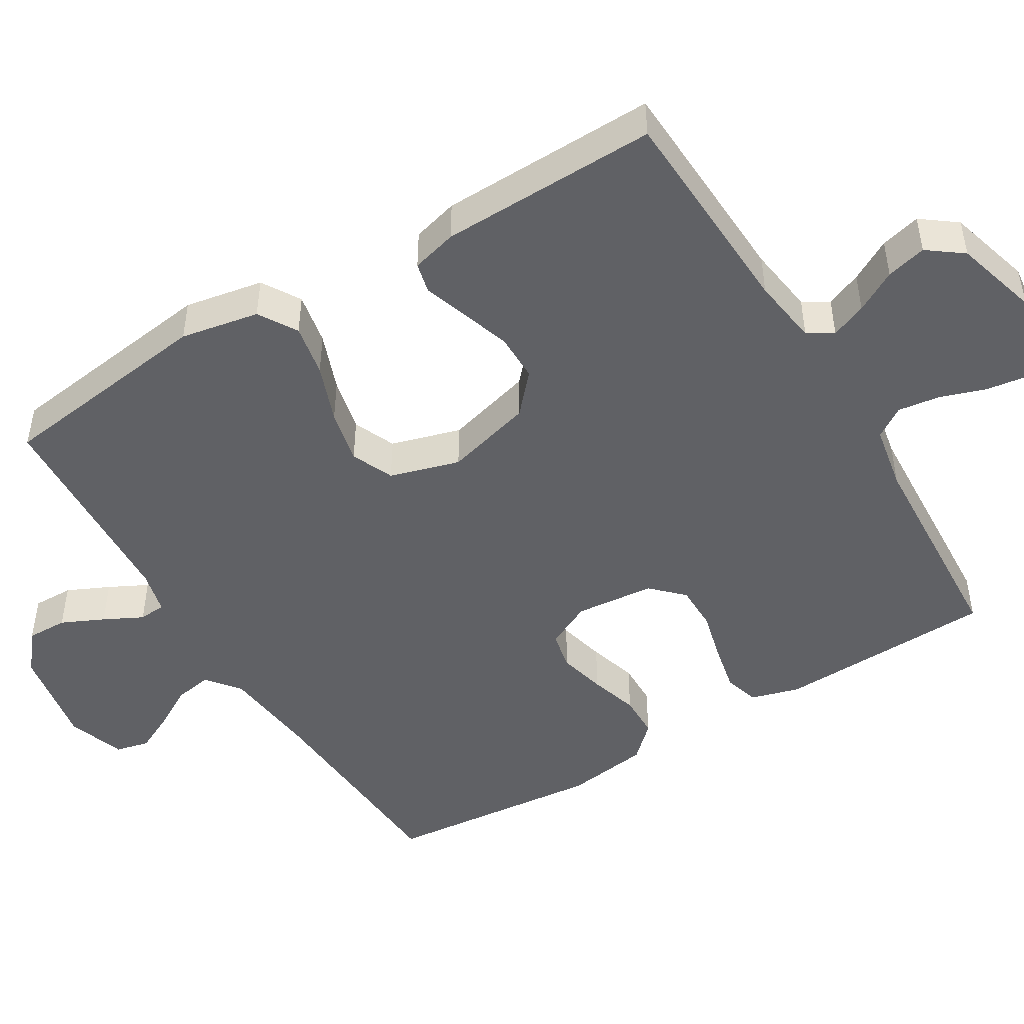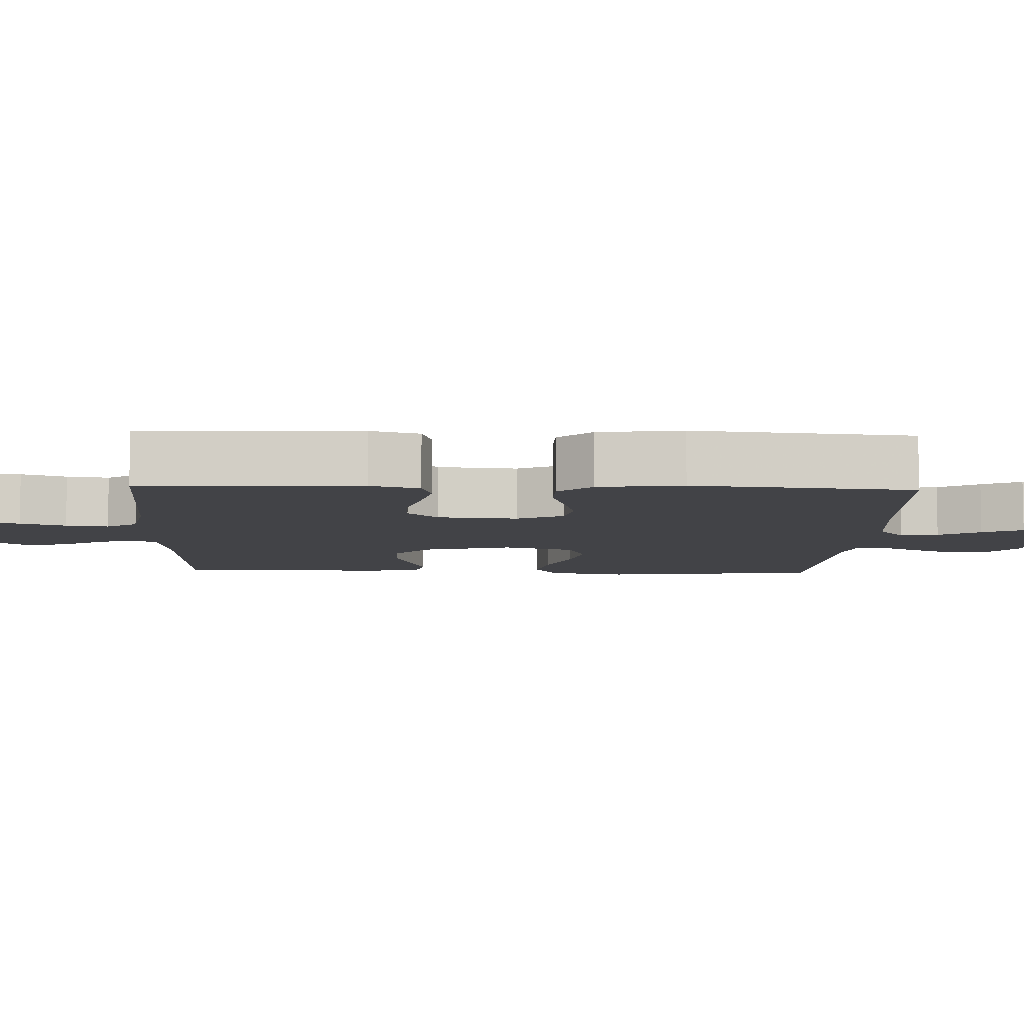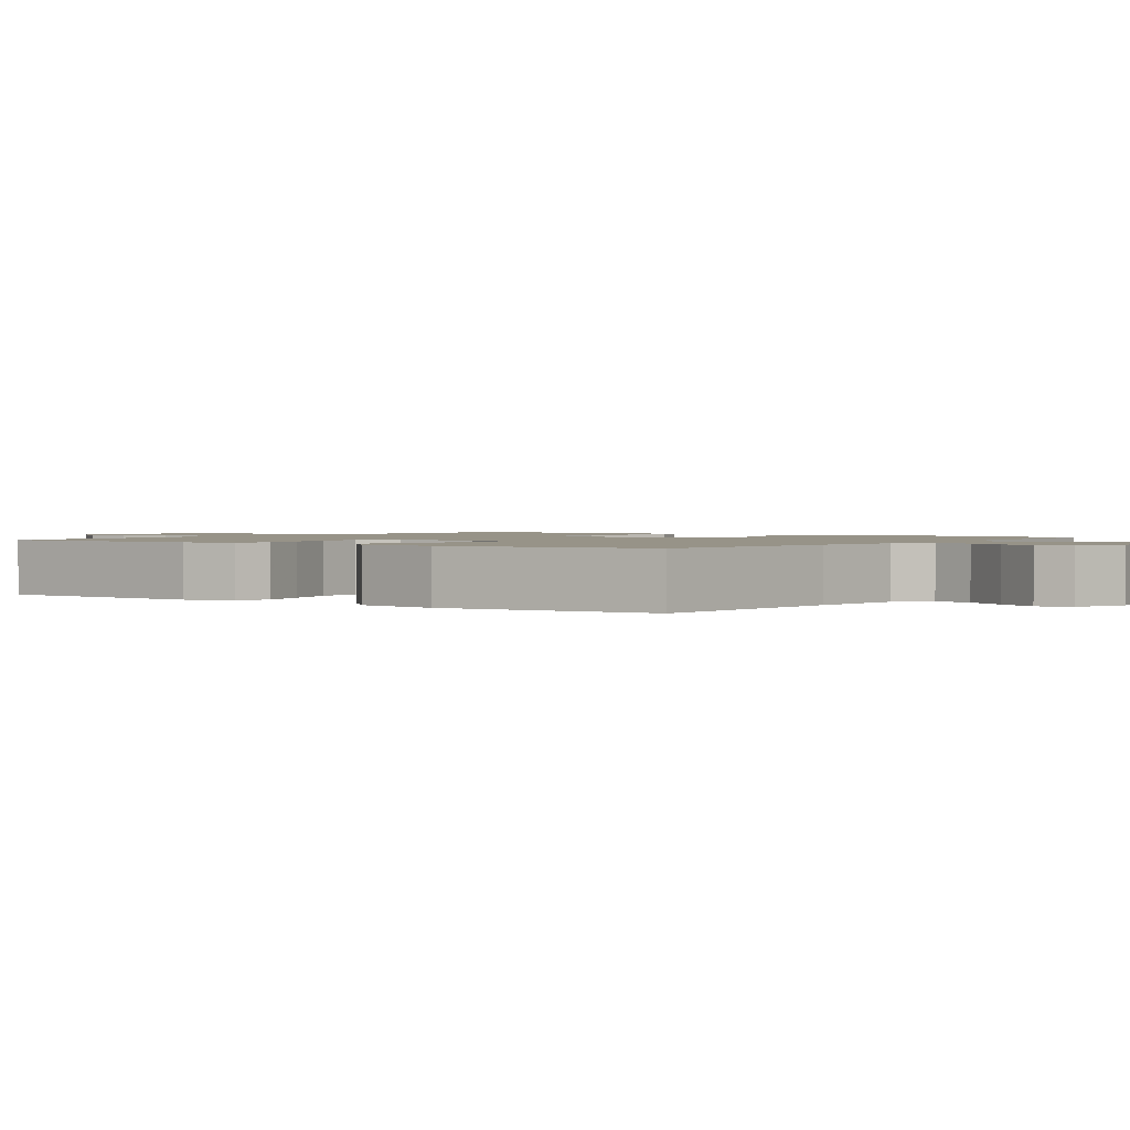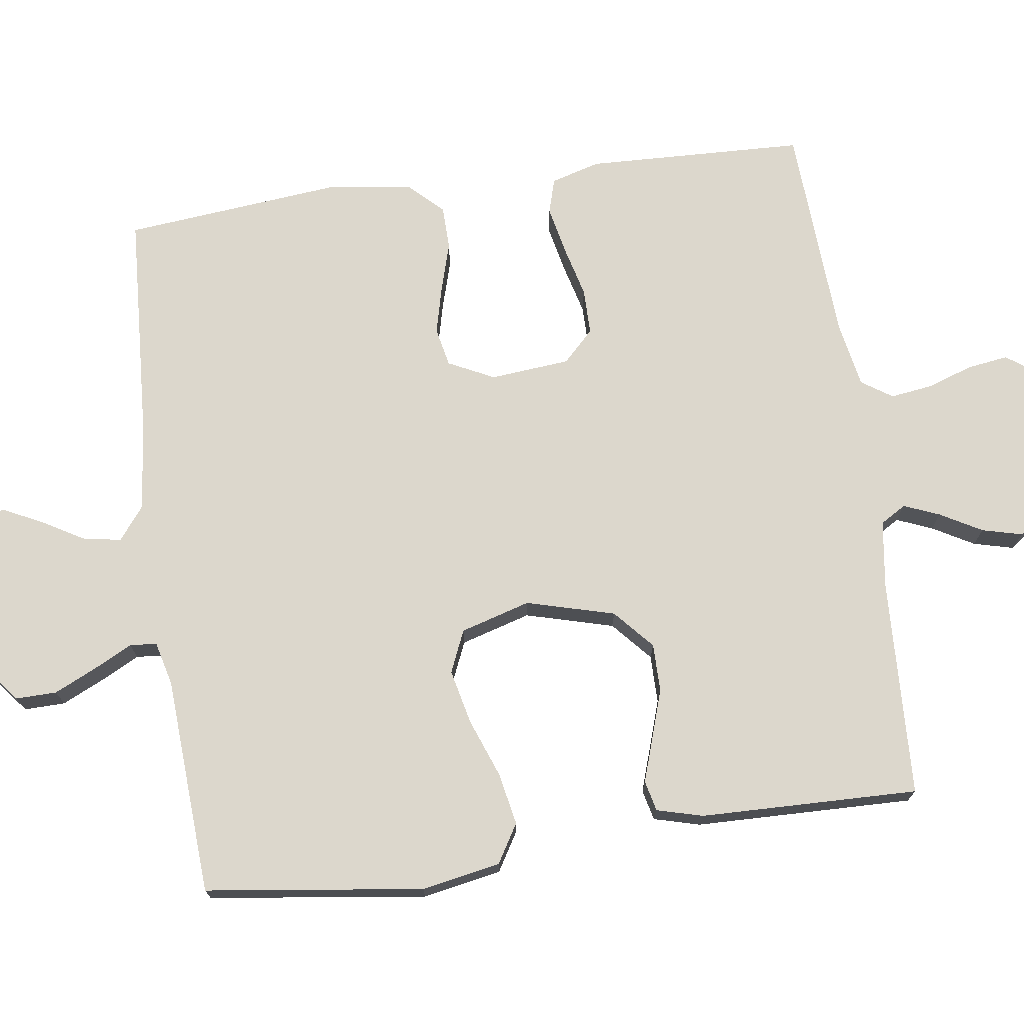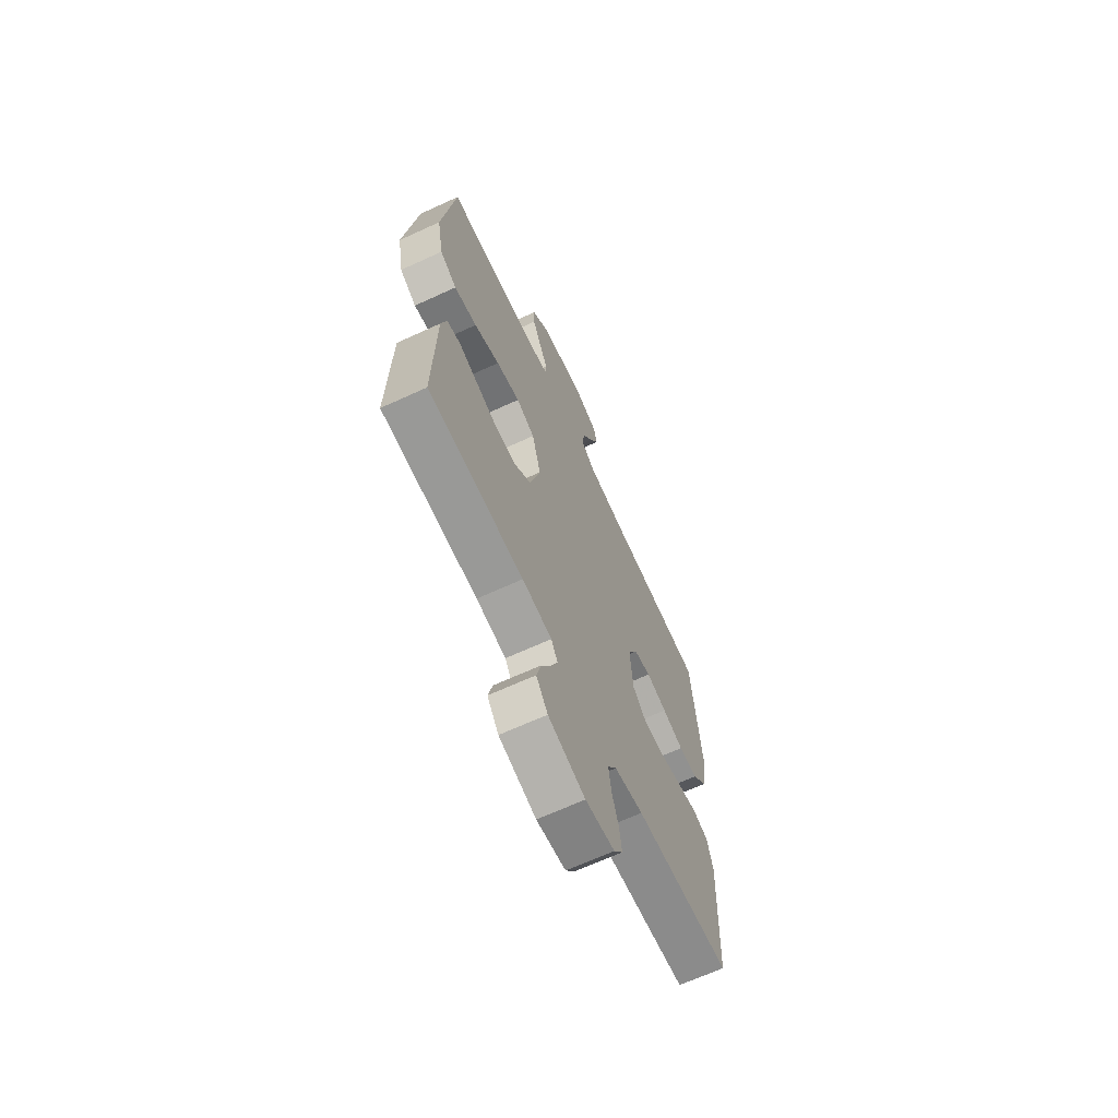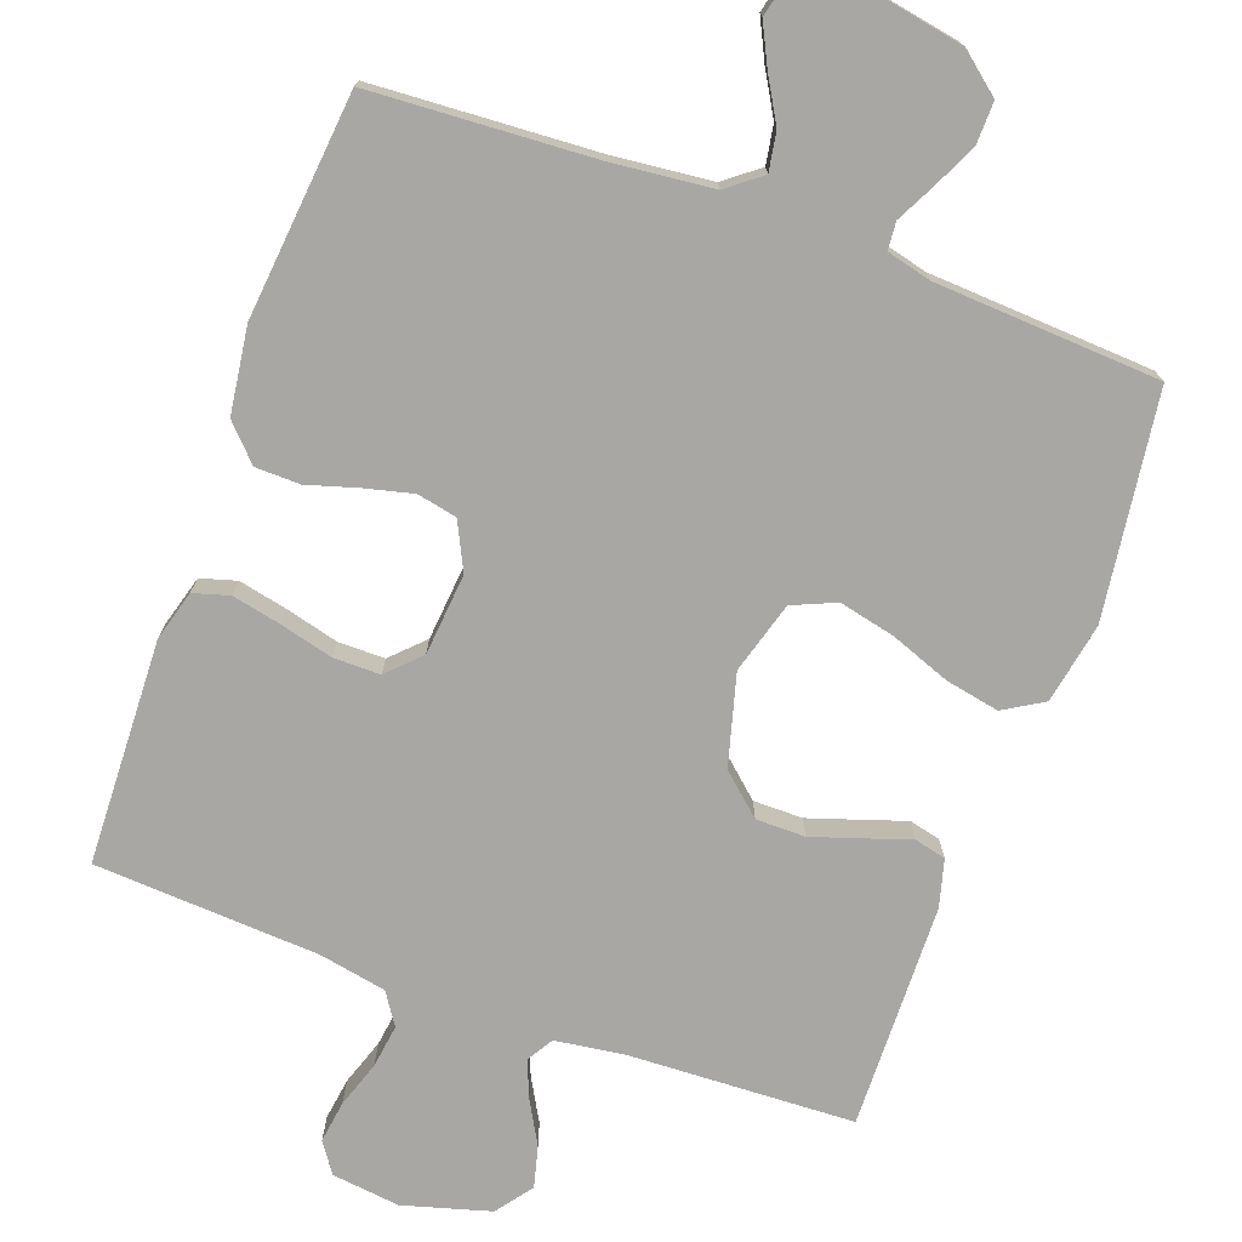
<metadata>
{"format":"obj","ext":"obj","renderer":"f3d","projection":"perspective","resolution":1024,"background":"white","views":[{"elev":-47.7,"azim":121.2,"up":"+Y"},{"elev":-7.4,"azim":-92.2,"up":"+Y"},{"elev":1.4,"azim":-54.2,"up":"+Y"},{"elev":73.0,"azim":82.0,"up":"+Y"},{"elev":-66.7,"azim":114.7,"up":"+Z"},{"elev":-74.6,"azim":-20.0,"up":"+Y"}]}
</metadata>
<code>
v -0.5 0.07 -0.5
v -0.511 0.07 -0.2
v -0.492 0.07 -0.133
v -0.444 0.07 -0.119
v -0.378 0.07 -0.133
v -0.308 0.07 -0.151
v -0.245 0.07 -0.151
v -0.203 0.07 -0.109
v -0.193 0.07 0
v -0.224 0.07 0.063
v -0.277 0.07 0.074
v -0.342 0.07 0.058
v -0.409 0.07 0.038
v -0.469 0.07 0.039
v -0.513 0.07 0.085
v -0.529 0.07 0.2
v -0.5 0.07 0.5
v -0.2 0.07 0.518
v -0.067 0.07 0.532
v -0.021 0.07 0.568
v -0.03 0.07 0.62
v -0.063 0.07 0.677
v -0.09 0.07 0.732
v -0.079 0.07 0.778
v 0 0.07 0.805
v 0.138 0.07 0.78
v 0.192 0.07 0.736
v 0.191 0.07 0.68
v 0.164 0.07 0.622
v 0.137 0.07 0.569
v 0.14 0.07 0.532
v 0.2 0.07 0.517
v 0.5 0.07 0.5
v 0.54 0.07 0.2
v 0.52 0.07 0.092
v 0.467 0.07 0.06
v 0.395 0.07 0.074
v 0.315 0.07 0.104
v 0.24 0.07 0.121
v 0.182 0.07 0.096
v 0.154 0.07 0
v 0.187 0.07 -0.121
v 0.241 0.07 -0.169
v 0.307 0.07 -0.169
v 0.374 0.07 -0.147
v 0.434 0.07 -0.127
v 0.476 0.07 -0.137
v 0.493 0.07 -0.2
v 0.5 0.07 -0.5
v 0.2 0.07 -0.513
v 0.107 0.07 -0.526
v 0.086 0.07 -0.561
v 0.106 0.07 -0.61
v 0.138 0.07 -0.667
v 0.152 0.07 -0.722
v 0.116 0.07 -0.77
v 0 0.07 -0.803
v -0.091 0.07 -0.792
v -0.119 0.07 -0.752
v -0.111 0.07 -0.696
v -0.09 0.07 -0.634
v -0.082 0.07 -0.576
v -0.11 0.07 -0.534
v -0.2 0.07 -0.517
v -0.5 0 -0.5
v -0.511 0 -0.2
v -0.492 0 -0.133
v -0.444 0 -0.119
v -0.378 0 -0.133
v -0.308 0 -0.151
v -0.245 0 -0.151
v -0.203 0 -0.109
v -0.193 0 0
v -0.224 0 0.063
v -0.277 0 0.074
v -0.342 0 0.058
v -0.409 0 0.038
v -0.469 0 0.039
v -0.513 0 0.085
v -0.529 0 0.2
v -0.5 0 0.5
v -0.2 0 0.518
v -0.067 0 0.532
v -0.021 0 0.568
v -0.03 0 0.62
v -0.063 0 0.677
v -0.09 0 0.732
v -0.079 0 0.778
v 0 0 0.805
v 0.138 0 0.78
v 0.192 0 0.736
v 0.191 0 0.68
v 0.164 0 0.622
v 0.137 0 0.569
v 0.14 0 0.532
v 0.2 0 0.517
v 0.5 0 0.5
v 0.54 0 0.2
v 0.52 0 0.092
v 0.467 0 0.06
v 0.395 0 0.074
v 0.315 0 0.104
v 0.24 0 0.121
v 0.182 0 0.096
v 0.154 0 0
v 0.187 0 -0.121
v 0.241 0 -0.169
v 0.307 0 -0.169
v 0.374 0 -0.147
v 0.434 0 -0.127
v 0.476 0 -0.137
v 0.493 0 -0.2
v 0.5 0 -0.5
v 0.2 0 -0.513
v 0.107 0 -0.526
v 0.086 0 -0.561
v 0.106 0 -0.61
v 0.138 0 -0.667
v 0.152 0 -0.722
v 0.116 0 -0.77
v 0 0 -0.803
v -0.091 0 -0.792
v -0.119 0 -0.752
v -0.111 0 -0.696
v -0.09 0 -0.634
v -0.082 0 -0.576
v -0.11 0 -0.534
v -0.2 0 -0.517
f 59 60 61
f 58 59 61
f 57 58 61
f 56 57 61
f 55 56 61
f 54 55 61
f 53 54 61
f 52 53 61 62
f 51 52 62 63
f 48 49 50
f 47 48 50
f 46 47 50
f 45 46 50
f 51 63 64
f 50 51 64
f 45 50 64
f 44 45 64
f 36 37 38
f 35 36 38
f 34 35 38
f 33 34 38
f 32 33 38
f 31 32 38 39
f 28 29 30
f 27 28 30
f 26 27 30
f 25 26 30
f 24 25 30
f 23 24 30
f 22 23 30
f 21 22 30
f 20 21 30 31
f 31 39 40
f 20 31 40
f 19 20 40
f 16 17 18
f 15 16 18
f 14 15 18
f 13 14 18
f 12 13 18
f 11 12 18 19
f 4 5 6
f 3 4 6
f 2 3 6
f 1 2 6
f 64 1 6
f 64 6 7
f 43 44 64
f 64 7 8
f 43 64 8
f 42 43 8
f 41 42 8 9
f 19 40 41
f 11 19 41
f 10 11 41
f 9 10 41
f 125 124 123
f 125 123 122
f 125 122 121
f 125 121 120
f 125 120 119
f 125 119 118
f 125 118 117
f 126 125 117 116
f 127 126 116 115
f 114 113 112
f 114 112 111
f 114 111 110
f 114 110 109
f 128 127 115
f 128 115 114
f 128 114 109
f 128 109 108
f 102 101 100
f 102 100 99
f 102 99 98
f 102 98 97
f 102 97 96
f 103 102 96 95
f 94 93 92
f 94 92 91
f 94 91 90
f 94 90 89
f 94 89 88
f 94 88 87
f 94 87 86
f 94 86 85
f 95 94 85 84
f 104 103 95
f 104 95 84
f 104 84 83
f 82 81 80
f 82 80 79
f 82 79 78
f 82 78 77
f 82 77 76
f 83 82 76 75
f 70 69 68
f 70 68 67
f 70 67 66
f 70 66 65
f 70 65 128
f 71 70 128
f 128 108 107
f 72 71 128
f 72 128 107
f 72 107 106
f 73 72 106 105
f 105 104 83
f 105 83 75
f 105 75 74
f 105 74 73
f 1 65 66 2
f 2 66 67 3
f 3 67 68 4
f 4 68 69 5
f 5 69 70 6
f 6 70 71 7
f 7 71 72 8
f 8 72 73 9
f 9 73 74 10
f 10 74 75 11
f 11 75 76 12
f 12 76 77 13
f 13 77 78 14
f 14 78 79 15
f 15 79 80 16
f 16 80 81 17
f 17 81 82 18
f 18 82 83 19
f 19 83 84 20
f 20 84 85 21
f 21 85 86 22
f 22 86 87 23
f 23 87 88 24
f 24 88 89 25
f 25 89 90 26
f 26 90 91 27
f 27 91 92 28
f 28 92 93 29
f 29 93 94 30
f 30 94 95 31
f 31 95 96 32
f 32 96 97 33
f 33 97 98 34
f 34 98 99 35
f 35 99 100 36
f 36 100 101 37
f 37 101 102 38
f 38 102 103 39
f 39 103 104 40
f 40 104 105 41
f 41 105 106 42
f 42 106 107 43
f 43 107 108 44
f 44 108 109 45
f 45 109 110 46
f 46 110 111 47
f 47 111 112 48
f 48 112 113 49
f 49 113 114 50
f 50 114 115 51
f 51 115 116 52
f 52 116 117 53
f 53 117 118 54
f 54 118 119 55
f 55 119 120 56
f 56 120 121 57
f 57 121 122 58
f 58 122 123 59
f 59 123 124 60
f 60 124 125 61
f 61 125 126 62
f 62 126 127 63
f 63 127 128 64
f 64 128 65 1

</code>
